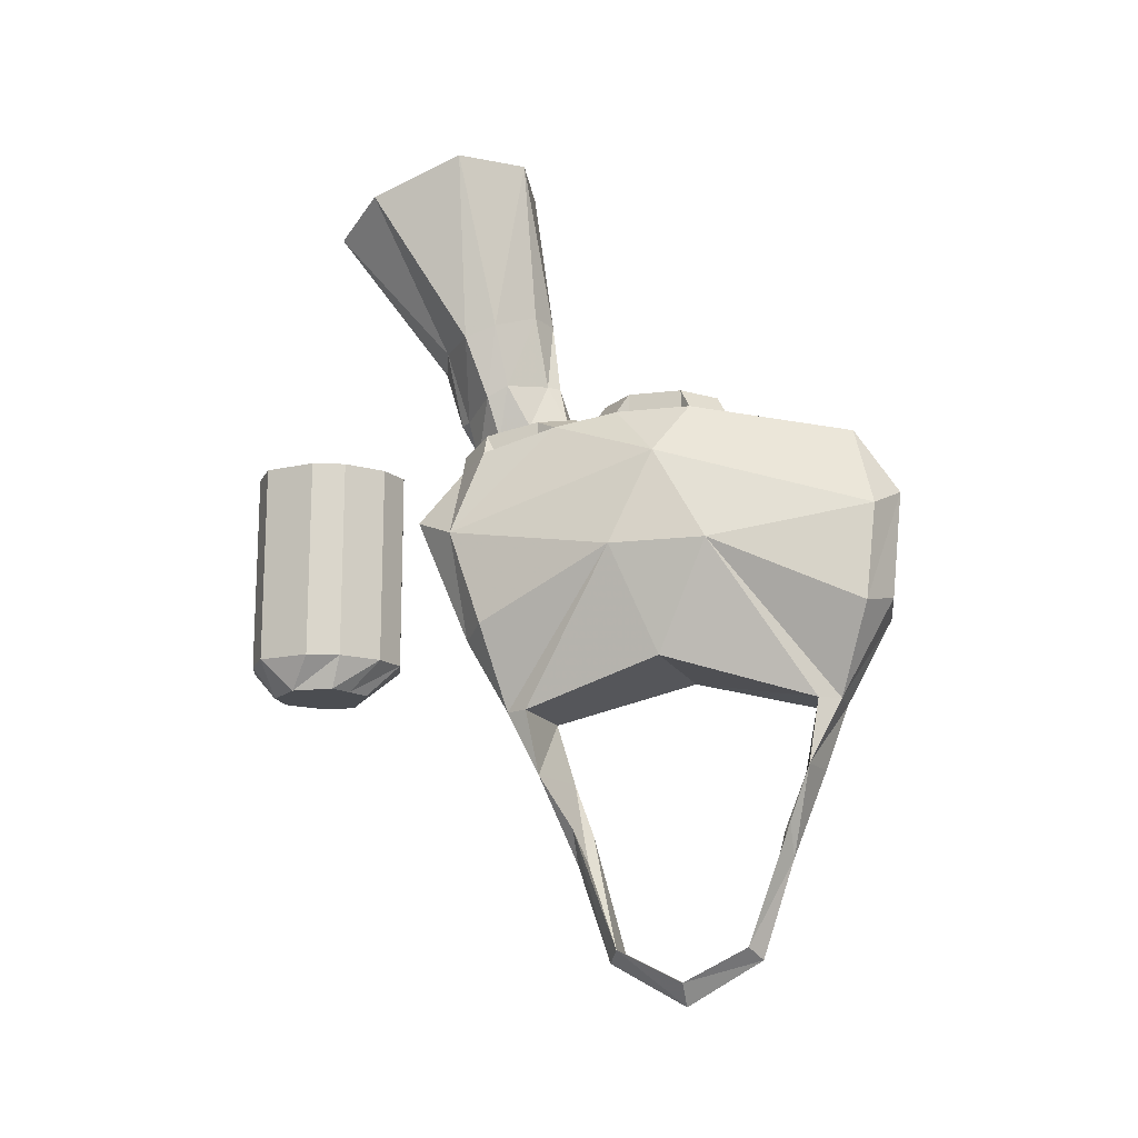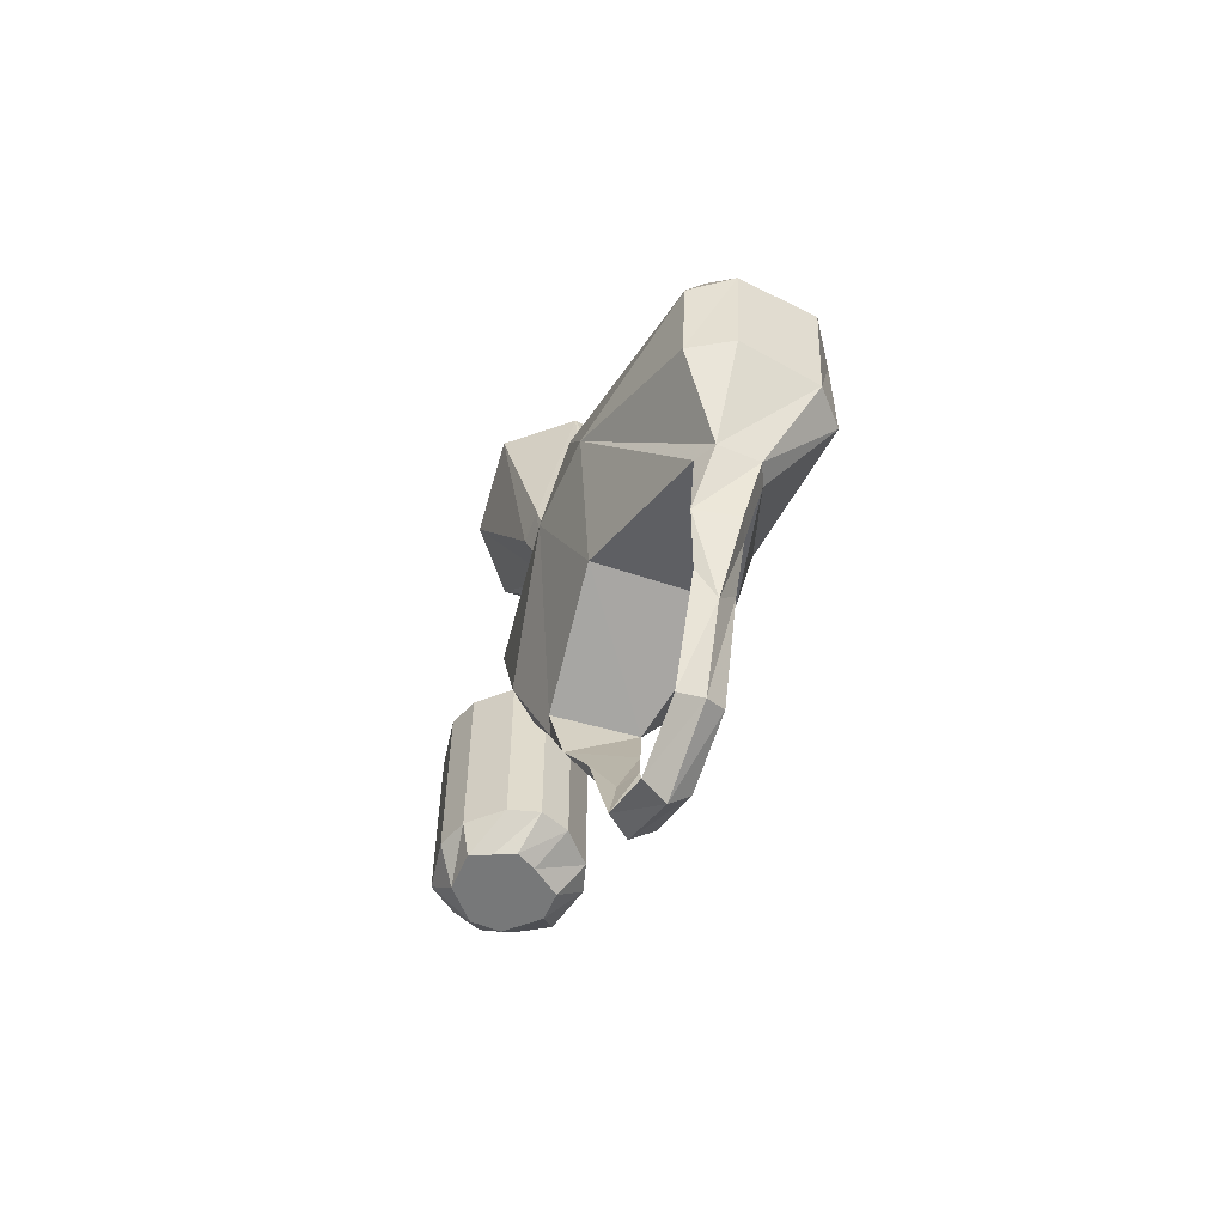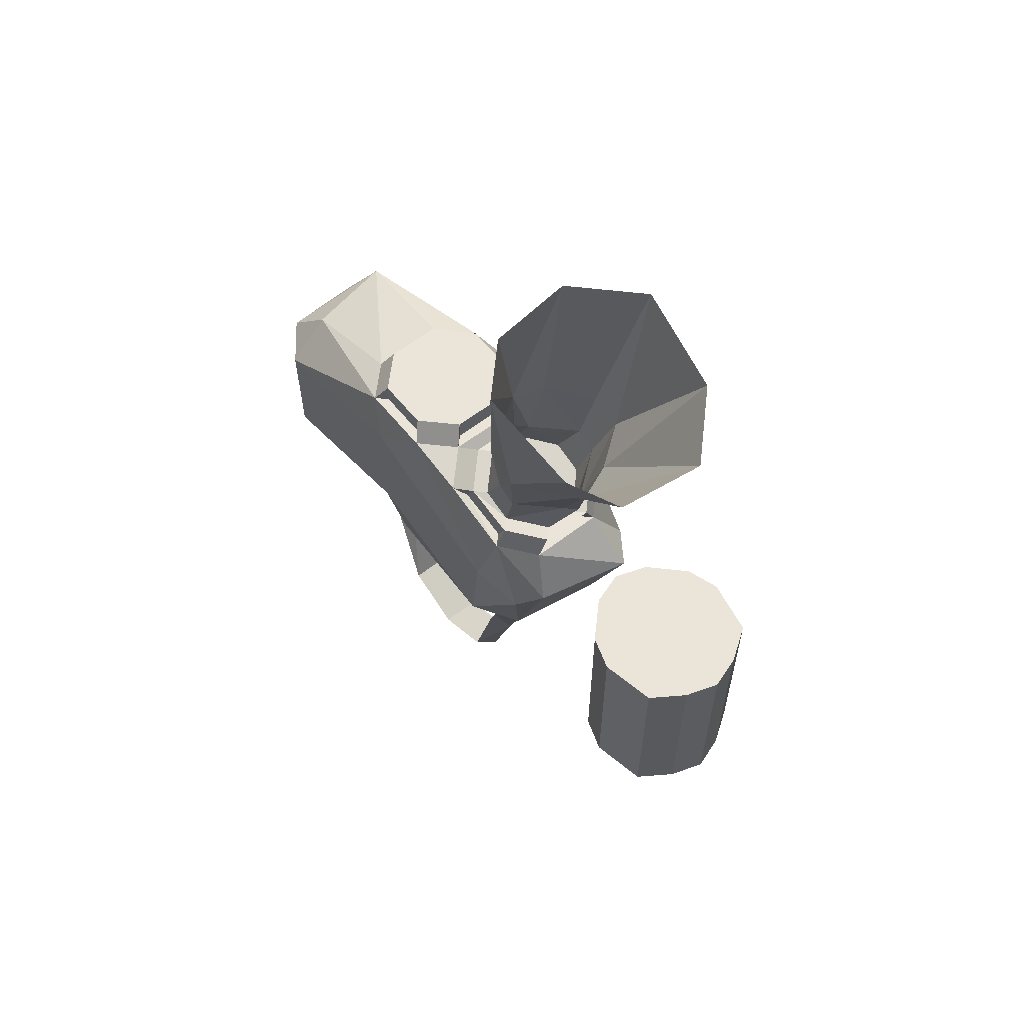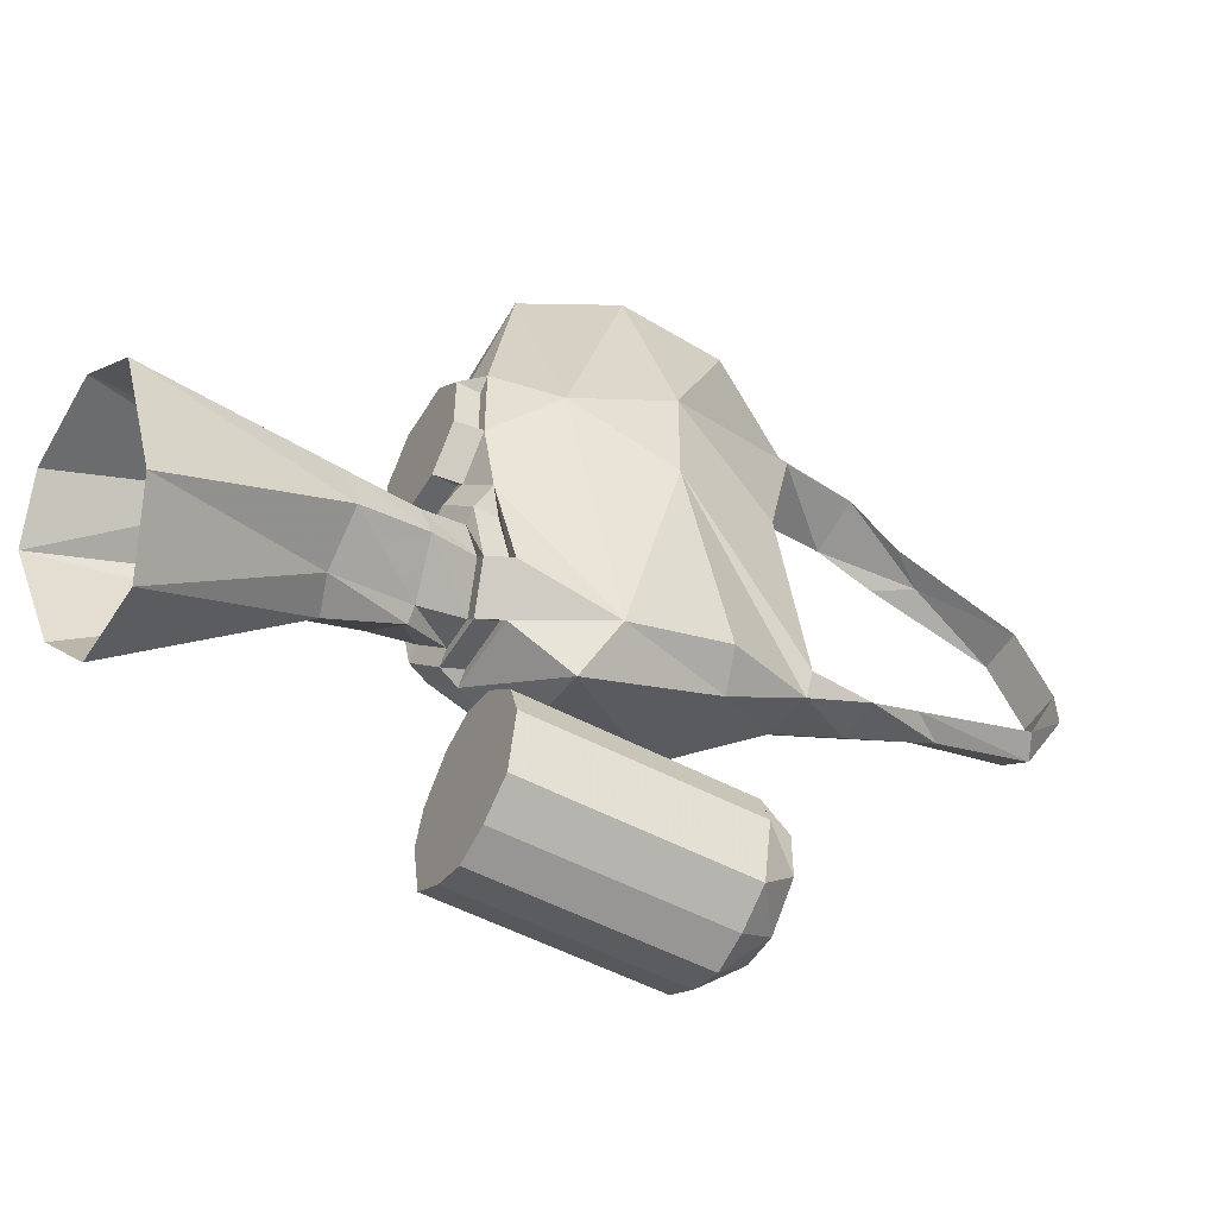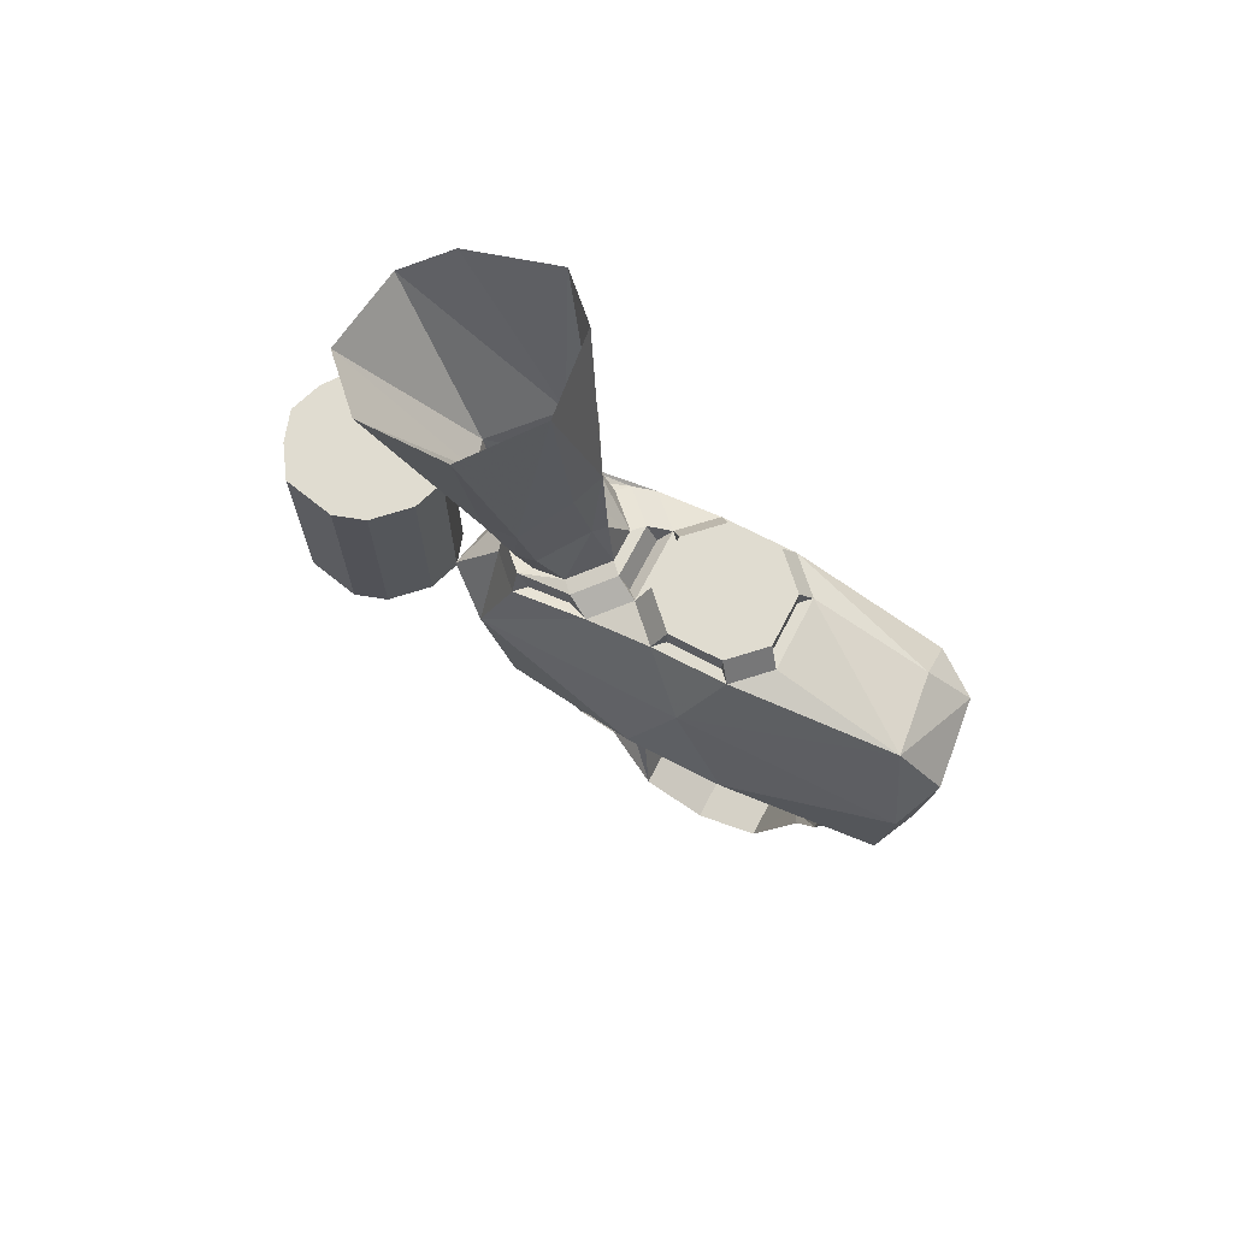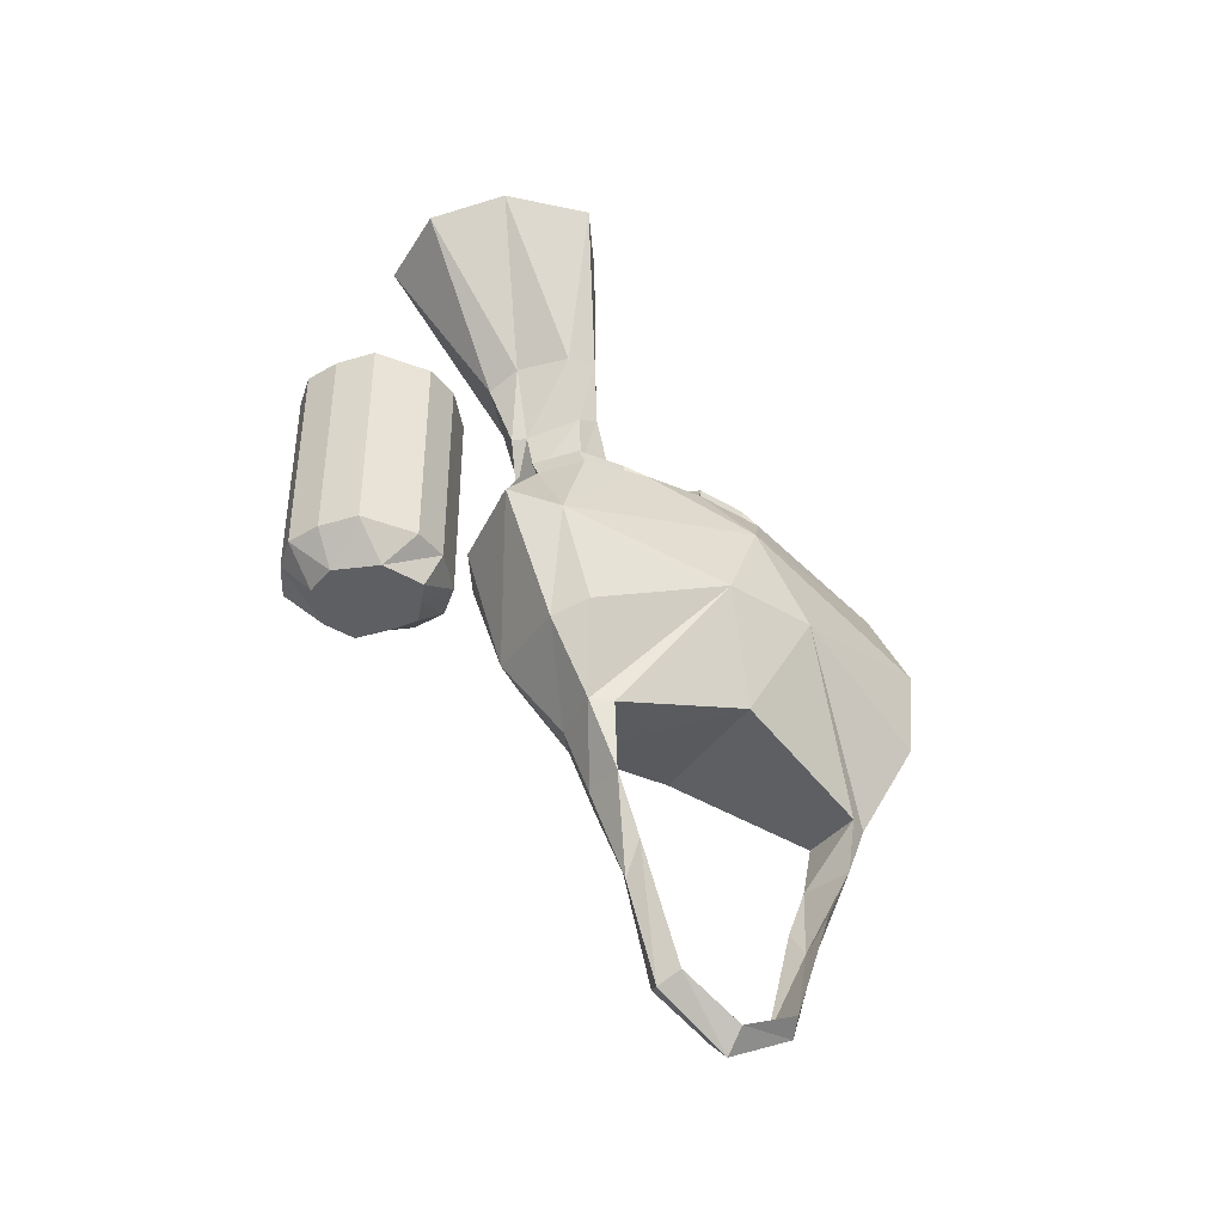
<metadata>
{"format":"obj","ext":"obj","renderer":"f3d","projection":"perspective","resolution":1024,"background":"white","views":[{"elev":-15.6,"azim":-76.0,"up":"+Y"},{"elev":-57.4,"azim":-23.5,"up":"+Y"},{"elev":59.3,"azim":141.5,"up":"+Y"},{"elev":-51.5,"azim":-120.2,"up":"+Z"},{"elev":69.7,"azim":-62.5,"up":"+Y"},{"elev":-40.9,"azim":-126.2,"up":"+Y"}]}
</metadata>
<code>
v 0.05469 -0.1641 0.007812
v -0.02344 -0.1953 0.1094
v -0.04688 -0.1641 0
v 0.03125 -0.1953 -0.09375
v 0.07031 -0.125 -0.1094
v 0.07031 -0.09375 0.007812
v 0.02344 -0.1953 0.1094
v 0.01562 -0.2422 0.09375
v -0.02344 -0.2422 0.1016
v -0.01562 -0.1953 0.125
v -0.07031 -0.08594 0.03906
v -0.07031 -0.08594 -0.03125
v -0.03125 -0.1953 -0.1016
v -0.02344 -0.2422 -0.09375
v 0.02344 -0.2422 -0.07812
v 0.01562 -0.1953 -0.1094
v 0.04688 -0.1328 -0.1406
v 0.0625 -0.0625 -0.1562
v 0.07031 -0.05469 -0.1172
v 0.07031 -0.007812 0.007812
v 0.07031 -0.03906 0.1328
v 0.07031 -0.125 0.1328
v 0.01562 -0.1953 0.125
v 0.007812 -0.2422 0.1094
v 0 -0.3047 0.08594
v 0.01562 -0.2812 0.07812
v 0 -0.3047 0.07812
v -0.01562 -0.2812 0.08594
v 0.04688 -0.125 0.1562
v -0.01562 -0.125 0.1641
v -0.04688 -0.1328 0.1484
v -0.04688 -0.0625 0.1562
v -0.0625 -0.01562 0
v -0.04688 -0.0625 -0.1562
v -0.04688 -0.1328 -0.1328
v -0.02344 -0.1953 -0.1172
v 0.007812 -0.2422 -0.09375
v 0 -0.3047 -0.07031
v -0.01562 -0.2812 -0.07031
v 0 -0.3047 -0.0625
v 0.01562 -0.2812 -0.0625
v -0.02344 -0.1406 -0.1484
v -0.02344 -0.04688 -0.1875
v 0.04688 -0.04688 -0.1719
v 0.0625 0 -0.1328
v 0.0625 0.01562 -0.07812
v 0.0625 0.02344 -0.03125
v 0.0625 0.02344 0.02344
v 0.03906 -0.007812 0.1328
v 0.04688 -0.03906 0.1641
v -0.01562 -0.007812 -0.1562
v 0.03906 -0.007812 -0.1562
v 0.05469 0.01562 -0.1328
v 0.05469 0 -0.125
v 0.05469 0.007812 -0.08594
v 0.05469 0.02344 -0.09375
v 0.03125 0.03125 -0.07031
v 0.03906 0.02344 -0.05469
v 0.05469 0.03906 -0.02344
v 0.05469 0.02344 -0.02344
v 0.05469 0.02344 0.01562
v 0.05469 0.03906 0.01562
v 0.03125 0.03906 0.03906
v 0.03906 0.02344 0.04688
v -0.02344 0 0.1406
v -0.01562 -0.04688 0.1719
v -0.007812 0.03906 -0.04688
v 0.03125 0.03906 -0.04688
v 0.03125 0.02344 -0.04688
v -0.007812 0.02344 -0.04688
v -0.01562 0.02344 -0.05469
v -0.03906 0.02344 -0.03125
v -0.03125 0.03906 -0.02344
v -0.02344 0.03906 -0.01562
v 0 0.03906 -0.03906
v 0.02344 0.03906 -0.03906
v 0.03125 0.01562 -0.0625
v -0.007812 0.01562 -0.0625
v -0.007812 0.03125 -0.07031
v -0.03125 0.02344 -0.09375
v -0.03906 0.01562 -0.07812
v -0.03906 0.02344 0.02344
v -0.03125 0.02344 0.01562
v -0.03125 0.02344 -0.02344
v -0.03125 0.03906 0.01562
v -0.02344 0.03906 0.007812
v 0.04688 0.03906 0.007812
v 0.04688 0.03906 -0.01562
v -0.007812 0.03906 0.03906
v -0.007812 0.02344 0.03906
v 0.03125 0.02344 0.03906
v -0.01562 0.02344 0.04688
v 0 0.03906 0.03125
v 0.02344 0.03906 0.03125
v -0.03906 0 -0.1328
v -0.007812 0.007812 -0.1562
v -0.007812 -0.007812 -0.1484
v 0.03125 -0.007812 -0.1484
v 0.03125 0.007812 -0.1562
v 0.02344 0.007812 -0.1484
v 0.04688 0.01562 -0.125
v -0.03125 0.01562 -0.1328
v -0.03125 0 -0.125
v -0.03125 0.007812 -0.09375
v -0.02344 0.01562 -0.125
v 0 0.007812 -0.1484
v 0 0.03906 -0.1562
v 0.007812 0.03906 -0.1641
v 0.01562 0.03906 -0.1562
v 0.04688 0.04688 -0.1328
v 0.04688 0.05469 -0.1172
v 0.04688 0.02344 -0.1016
v 0.02344 0.03125 -0.07812
v 0 0.03125 -0.07812
v -0.02344 0.02344 -0.1016
v -0.03125 0.05469 -0.1172
v -0.03125 0.04688 -0.1328
v -0.03906 0.09375 -0.1484
v -0.007812 0.09375 -0.1719
v 0.01562 0.08594 -0.1797
v 0.05469 0.09375 -0.1406
v 0.05469 0.1094 -0.1172
v 0.01562 0.0625 -0.09375
v -0.01562 -0.3672 -0.03906
v 0.01562 -0.3672 -0.03906
v 0 -0.375 -0.04688
v 0 -0.4062 0.007812
v -0.01562 -0.3906 0.007812
v 0.01562 -0.3906 0.007812
v 0.01562 -0.3672 0.05469
v 0 -0.375 0.0625
v -0.01562 -0.3672 0.05469
v -0.03906 0.1016 -0.125
v -0.0625 0.2344 -0.1484
v -0.05469 0.2109 -0.2188
v -0.01562 0.1953 -0.2578
v 0.04688 0.1953 -0.25
v 0.07031 0.2109 -0.2188
v 0.07812 0.2344 -0.1484
v 0.01562 0.1172 -0.09375
v 0.007812 0.0625 -0.08594
v 0 0.0625 -0.09375
v -0.007812 0.1172 -0.1016
v -0.01562 0.2422 -0.1094
v 0.04688 0.2422 -0.1172
v 0.01562 -0.1719 -0.3047
v 0 -0.1719 -0.2656
v -0.007812 -0.1719 -0.3047
v 0.007812 -0.1484 -0.3281
v 0.03125 -0.1484 -0.3203
v 0.03906 -0.1719 -0.2812
v 0.03906 -0.1719 -0.2578
v 0.01562 -0.1719 -0.2422
v 0 -0.1719 -0.2344
v -0.01562 -0.1719 -0.2422
v -0.03125 -0.1719 -0.25
v -0.03125 -0.1719 -0.2812
v -0.03906 -0.1484 -0.3047
v -0.01562 -0.1484 -0.3203
v -0.01562 -0.01562 -0.3203
v 0.007812 -0.01562 -0.3281
v 0.03125 -0.01562 -0.3203
v 0.05469 -0.1484 -0.3047
v 0.0625 -0.1484 -0.2656
v 0.05469 -0.1484 -0.2422
v 0.03125 -0.1484 -0.2188
v 0.007812 -0.1484 -0.2109
v -0.01562 -0.1484 -0.2188
v -0.03906 -0.1484 -0.2422
v -0.04688 -0.1484 -0.2656
v -0.04688 -0.01562 -0.2656
v -0.03906 -0.01562 -0.3047
v -0.03906 0 -0.3047
v -0.01562 0 -0.3203
v 0.007812 -0.007812 -0.2656
v -0.04688 0 -0.2656
v 0.007812 0 -0.2109
v 0.007812 0 -0.3281
v 0.05469 -0.01562 -0.3047
v 0.0625 -0.01562 -0.2656
v 0.05469 -0.01562 -0.2422
v 0.03125 -0.01562 -0.2188
v 0.007812 -0.01562 -0.2109
v -0.01562 -0.01562 -0.2188
v -0.03906 -0.01562 -0.2422
v -0.03906 0 -0.2422
v -0.01562 0 -0.2188
v 0.03125 0 -0.2188
v 0.05469 0 -0.2422
v 0.0625 0 -0.2656
v 0.05469 0 -0.3047
v 0.03125 0 -0.3203
f 1 2 3
f 1 3 4
f 1 7 2
f 2 11 3
f 3 11 12
f 3 12 13
f 3 13 4
f 1 4 5
f 1 5 6
f 1 6 7
f 5 19 20
f 5 20 6
f 6 20 21
f 6 21 22
f 6 22 7
f 19 45 46
f 19 46 47
f 19 47 20
f 20 47 48
f 20 48 21
f 21 48 49
f 45 54 55
f 45 55 46
f 46 58 47
f 47 60 48
f 48 60 61
f 48 64 49
f 49 64 65
f 69 58 70
f 70 58 71
f 71 58 77
f 71 77 78
f 64 91 92
f 64 92 65
f 90 92 91
f 2 7 8
f 2 8 9
f 4 13 14
f 4 14 15
f 8 26 27
f 8 27 9
f 9 27 28
f 14 39 40
f 14 40 15
f 15 40 41
f 40 39 124
f 40 124 41
f 41 124 125
f 124 128 125
f 125 128 129
f 128 132 129
f 129 132 130
f 130 132 27
f 130 27 26
f 132 28 27
f 2 9 10
f 2 10 11
f 12 36 13
f 13 36 14
f 4 15 16
f 4 16 17
f 4 17 5
f 5 17 18
f 5 18 19
f 7 22 23
f 7 23 24
f 7 24 8
f 8 24 25
f 8 25 26
f 9 28 25
f 9 25 24
f 9 24 23
f 9 23 10
f 10 23 29
f 10 29 30
f 10 30 31
f 10 31 11
f 11 31 32
f 11 32 33
f 12 33 34
f 12 34 35
f 12 35 36
f 14 36 37
f 14 37 38
f 14 38 39
f 15 41 38
f 15 38 37
f 15 37 16
f 16 37 36
f 16 36 42
f 16 42 17
f 17 44 18
f 18 44 45
f 18 45 19
f 21 49 50
f 21 50 29
f 21 29 22
f 22 29 23
f 36 35 42
f 42 35 34
f 42 34 43
f 43 34 51
f 43 51 52
f 43 52 44
f 44 52 45
f 49 65 50
f 50 65 66
f 71 81 72
f 72 81 33
f 72 33 82
f 72 82 83
f 72 83 84
f 65 92 82
f 65 82 33
f 65 33 32
f 65 32 66
f 66 32 31
f 66 31 30
f 33 81 34
f 34 81 95
f 34 95 51
f 51 97 52
f 52 97 98
f 81 104 103
f 81 103 95
f 41 125 38
f 38 125 126
f 38 126 39
f 39 126 124
f 124 126 127
f 124 127 128
f 125 129 126
f 126 129 127
f 127 129 130
f 127 130 131
f 127 131 128
f 128 131 132
f 130 26 131
f 131 26 25
f 131 25 132
f 132 25 28
f 11 33 12
f 17 42 43
f 17 43 44
f 50 66 30
f 50 30 29
f 45 52 53
f 46 56 57
f 46 57 58
f 47 58 59
f 48 62 63
f 48 63 64
f 67 68 69
f 67 69 70
f 67 71 72
f 67 72 73
f 67 73 74
f 67 74 75
f 67 75 68
f 68 75 76
f 68 76 59
f 68 59 58
f 71 79 80
f 71 80 81
f 73 84 85
f 73 85 86
f 73 86 74
f 76 88 59
f 59 88 62
f 59 62 61
f 59 61 60
f 63 89 90
f 63 90 91
f 85 84 83
f 85 82 92
f 85 92 89
f 85 89 93
f 85 93 86
f 87 94 63
f 87 63 62
f 87 62 88
f 89 63 94
f 89 94 93
f 51 95 96
f 52 99 53
f 53 99 100
f 53 100 101
f 53 101 56
f 53 56 55
f 53 55 54
f 96 99 98
f 96 98 97
f 57 79 78
f 57 78 77
f 80 102 103
f 80 103 104
f 95 102 96
f 96 102 105
f 96 105 106
f 96 106 99
f 99 106 100
f 101 112 56
f 56 112 57
f 57 112 113
f 57 113 79
f 79 113 114
f 79 114 80
f 80 114 115
f 80 115 102
f 102 115 105
f 45 53 54
f 46 55 56
f 47 59 60
f 48 61 62
f 67 70 71
f 68 58 69
f 71 78 79
f 72 84 73
f 63 91 64
f 85 83 82
f 90 89 92
f 51 96 97
f 52 98 99
f 57 77 58
f 80 104 81
f 95 103 102
f 74 86 87
f 74 87 75
f 75 87 76
f 76 87 88
f 86 93 87
f 87 93 94
f 115 114 101
f 115 101 100
f 115 100 106
f 115 106 105
f 114 113 112
f 114 112 101
f 100 106 107
f 100 107 108
f 100 108 109
f 100 109 101
f 101 109 110
f 101 110 111
f 101 111 112
f 105 115 116
f 105 116 117
f 105 117 106
f 106 117 107
f 107 117 118
f 107 118 119
f 107 119 108
f 108 119 120
f 108 120 109
f 109 120 110
f 110 120 121
f 110 121 111
f 111 121 122
f 111 122 123
f 111 123 113
f 111 113 112
f 117 116 133
f 117 133 118
f 118 133 134
f 118 134 135
f 118 135 119
f 119 135 136
f 119 136 120
f 120 136 137
f 120 137 121
f 121 137 138
f 121 138 139
f 121 139 122
f 122 139 140
f 122 140 123
f 123 140 141
f 123 141 113
f 113 141 114
f 114 141 142
f 114 142 115
f 115 142 116
f 116 142 143
f 116 143 133
f 133 143 144
f 133 144 134
f 142 141 140
f 142 140 143
f 143 140 144
f 144 140 145
f 145 140 139
f 146 147 148
f 146 148 149
f 146 149 150
f 146 150 151
f 146 151 147
f 147 151 152
f 147 152 153
f 147 153 154
f 147 154 155
f 147 155 156
f 147 156 157
f 147 157 148
f 148 157 158
f 148 158 159
f 148 159 149
f 149 159 160
f 149 160 161
f 149 161 150
f 150 161 162
f 150 162 163
f 150 163 151
f 151 163 164
f 151 164 152
f 152 164 165
f 152 165 153
f 153 165 166
f 153 166 154
f 154 166 167
f 154 167 155
f 155 167 168
f 155 168 156
f 156 168 169
f 156 169 157
f 157 169 170
f 157 170 158
f 158 170 171
f 158 171 172
f 158 172 159
f 159 172 160
f 162 179 163
f 163 179 164
f 164 179 180
f 164 180 165
f 165 180 181
f 165 181 166
f 166 181 182
f 166 182 167
f 167 182 183
f 167 183 168
f 168 183 184
f 168 184 169
f 169 184 185
f 169 185 170
f 170 185 171
f 160 172 173
f 160 173 174
f 160 174 161
f 160 161 175
f 160 175 172
f 172 175 171
f 172 171 176
f 172 176 173
f 173 176 177
f 173 177 174
f 174 177 178
f 174 178 161
f 161 178 162
f 161 162 175
f 175 162 179
f 175 179 180
f 175 180 181
f 175 181 182
f 175 182 183
f 175 183 184
f 175 184 185
f 175 185 171
f 171 185 186
f 171 186 176
f 176 186 177
f 177 186 187
f 177 187 184
f 177 184 183
f 177 183 188
f 177 188 189
f 177 189 190
f 177 190 191
f 177 191 192
f 177 192 178
f 178 192 162
f 162 192 179
f 185 184 187
f 185 187 186
f 183 182 188
f 188 182 189
f 189 182 181
f 189 181 190
f 190 181 180
f 190 180 191
f 191 180 179
f 191 179 192

</code>
